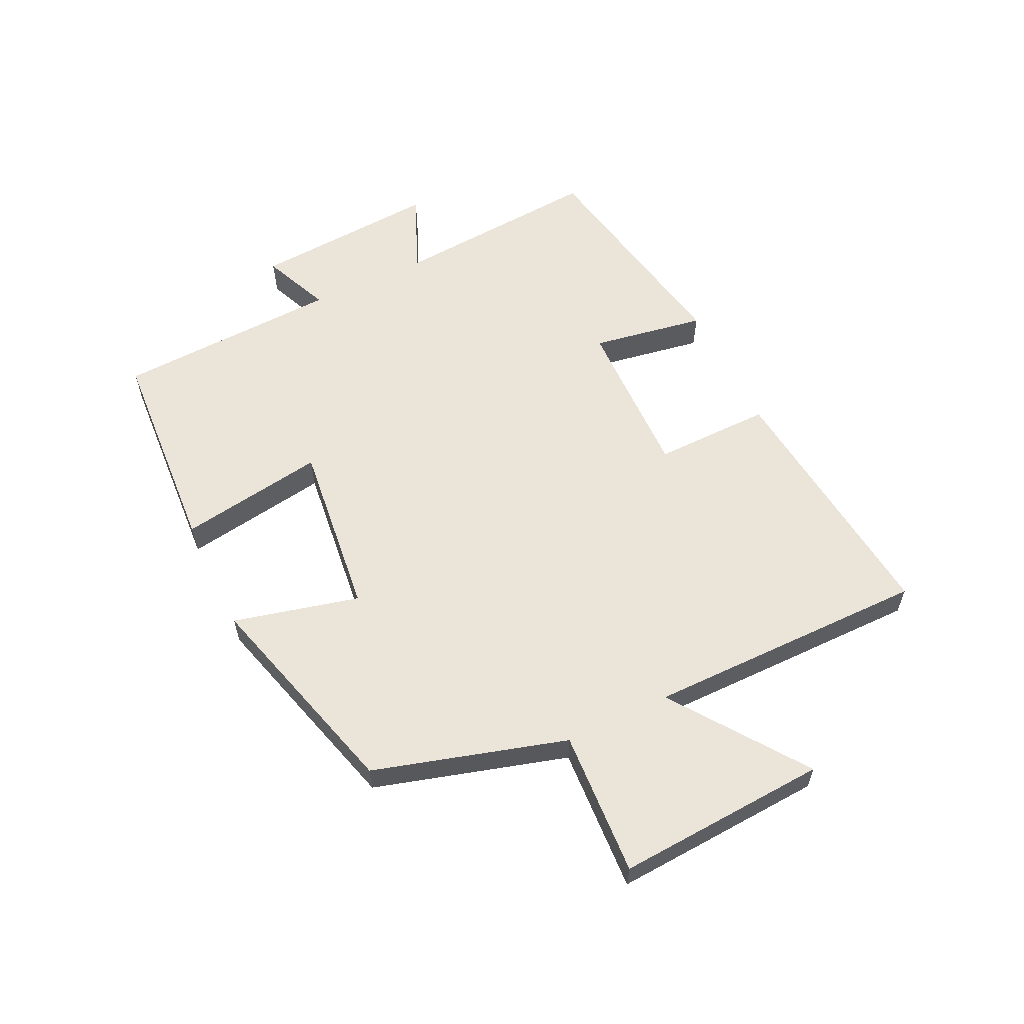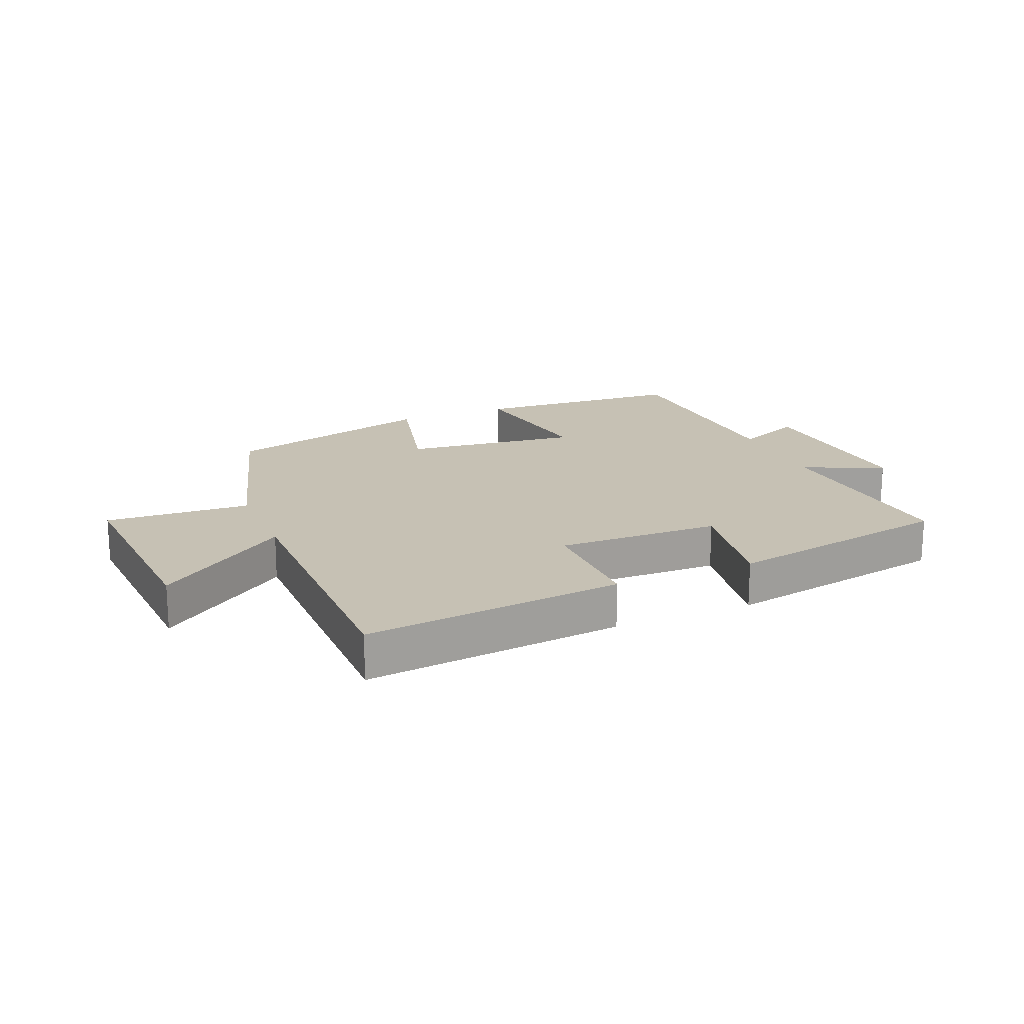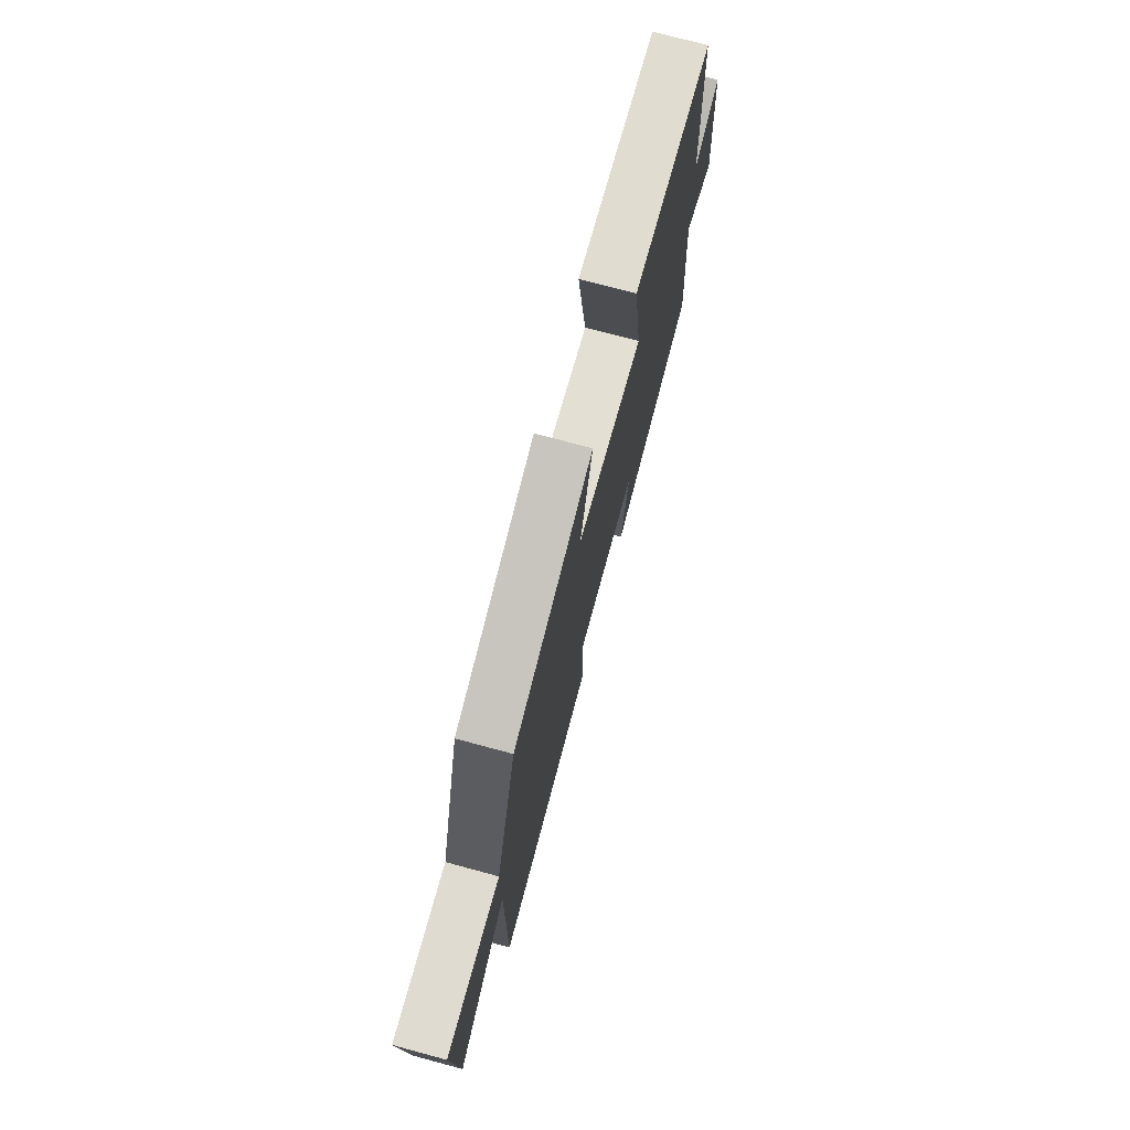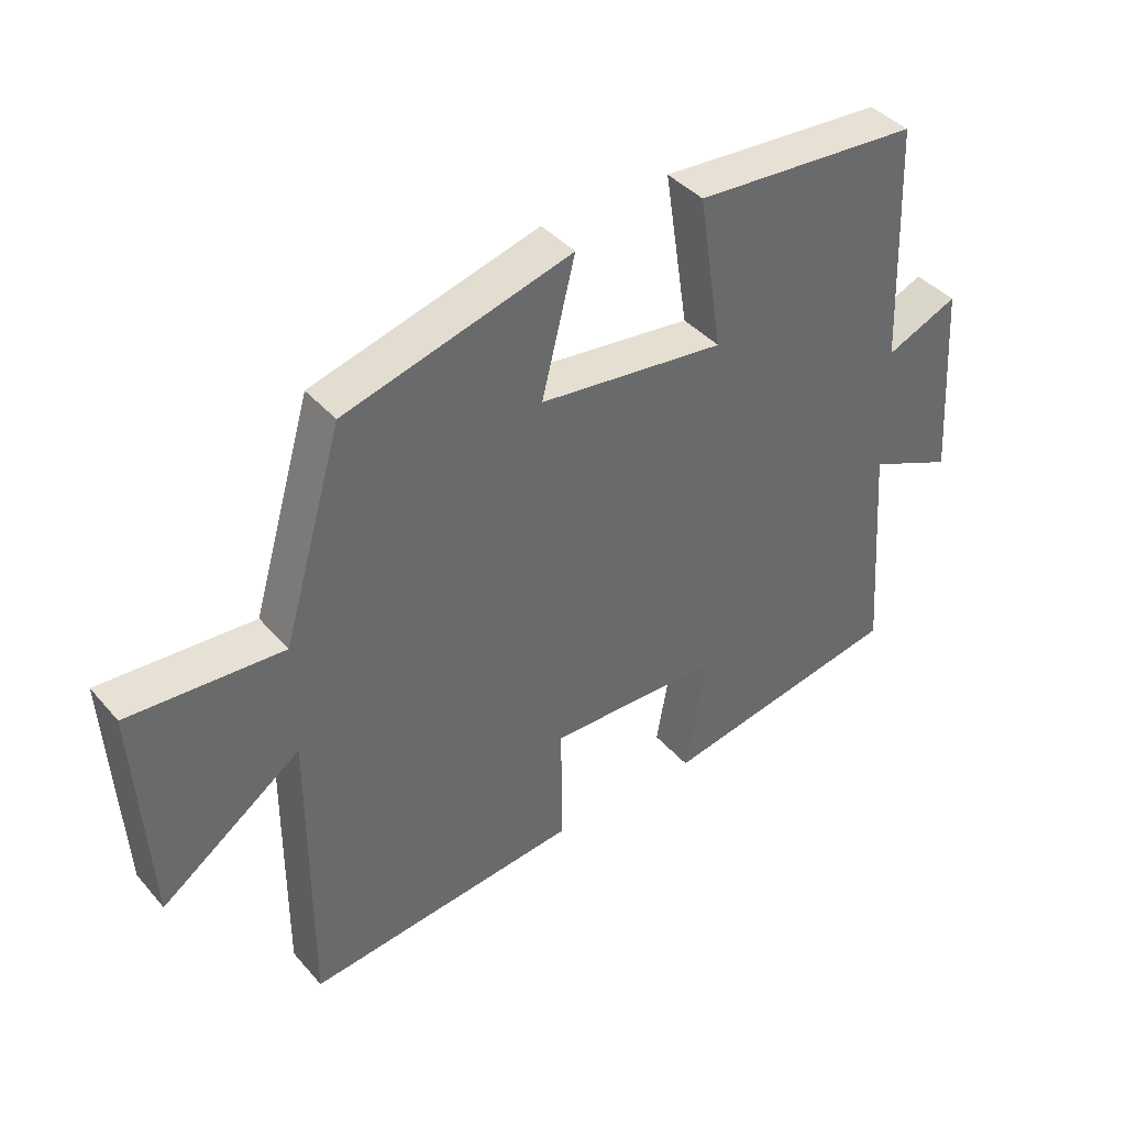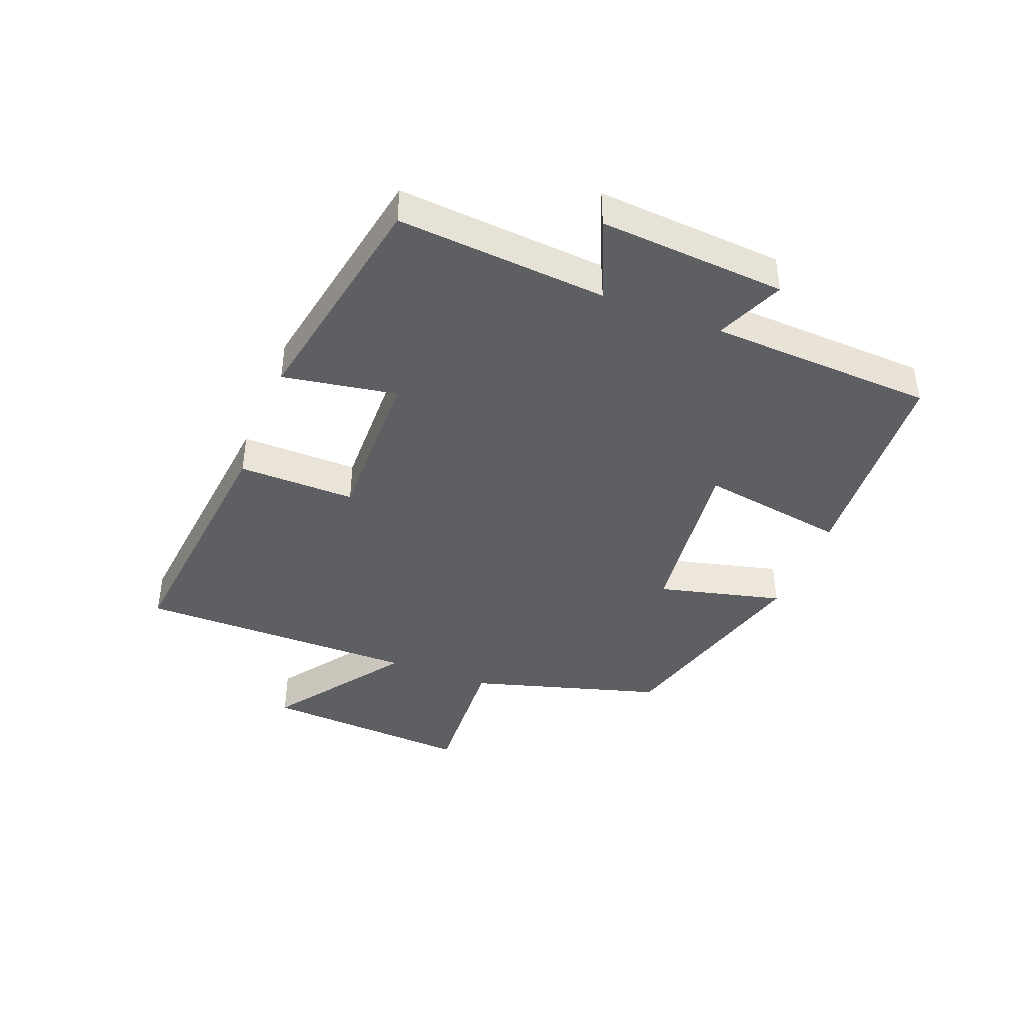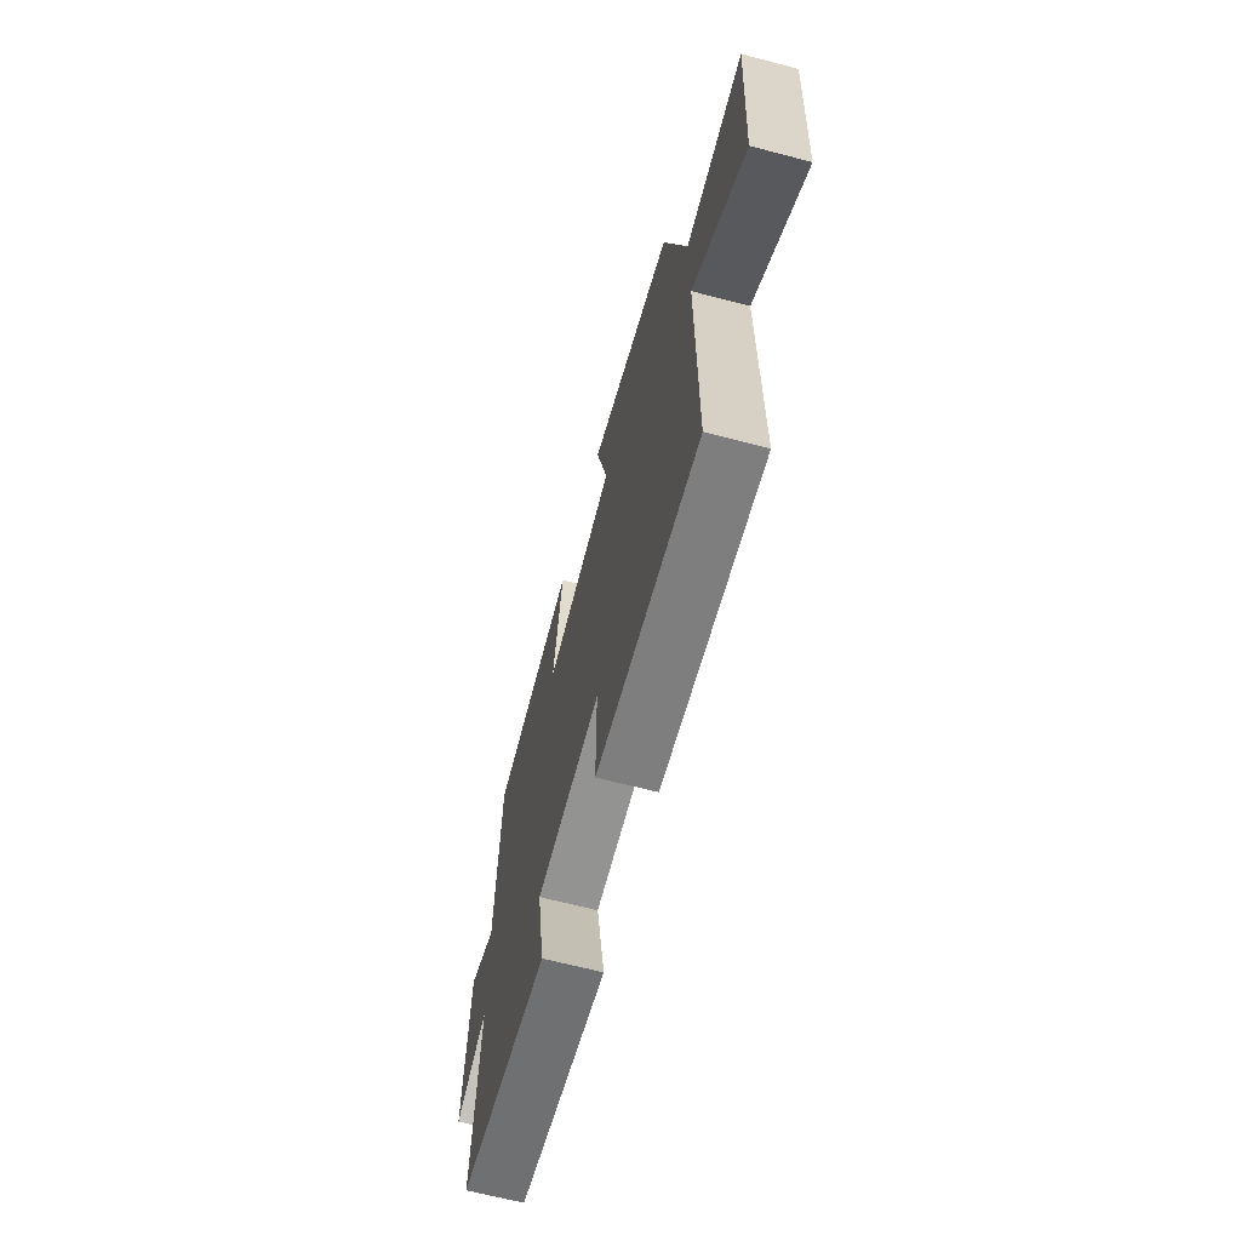
<metadata>
{"format":"obj","ext":"obj","renderer":"f3d","projection":"perspective","resolution":1024,"background":"white","views":[{"elev":59.0,"azim":64.2,"up":"+Y"},{"elev":18.5,"azim":157.1,"up":"+Y"},{"elev":73.4,"azim":105.1,"up":"+Z"},{"elev":40.5,"azim":143.3,"up":"+Z"},{"elev":-41.6,"azim":-111.5,"up":"+Y"},{"elev":-65.4,"azim":75.2,"up":"+Z"}]}
</metadata>
<code>
v -0.525 0.07 -0.431
v -0.5 0.07 -0.09
v -0.631 0.07 -0.147
v -0.611 0.07 0.157
v -0.5 0.07 0.11
v -0.485 0.07 0.477
v -0.138 0.07 0.5
v -0.175 0.07 0.262
v 0.111 0.07 0.296
v 0.06 0.07 0.5
v 0.408 0.07 0.404
v 0.5 0.07 0.091
v 0.736 0.07 0.105
v 0.716 0.07 -0.239
v 0.5 0.07 -0.085
v 0.502 0.07 -0.544
v 0.08 0.07 -0.5
v 0.082 0.07 -0.309
v -0.184 0.07 -0.315
v -0.152 0.07 -0.5
v -0.525 0 -0.431
v -0.5 0 -0.09
v -0.631 0 -0.147
v -0.611 0 0.157
v -0.5 0 0.11
v -0.485 0 0.477
v -0.138 0 0.5
v -0.175 0 0.262
v 0.111 0 0.296
v 0.06 0 0.5
v 0.408 0 0.404
v 0.5 0 0.091
v 0.736 0 0.105
v 0.716 0 -0.239
v 0.5 0 -0.085
v 0.502 0 -0.544
v 0.08 0 -0.5
v 0.082 0 -0.309
v -0.184 0 -0.315
v -0.152 0 -0.5
f 19 20 1 2
f 18 19 2
f 15 16 17 18
f 15 18 2
f 12 13 14 15
f 12 15 2
f 9 10 11 12
f 8 9 12 2
f 5 6 7 8
f 5 8 2 3
f 3 4 5
f 22 21 40 39
f 22 39 38
f 38 37 36 35
f 22 38 35
f 35 34 33 32
f 22 35 32
f 32 31 30 29
f 22 32 29 28
f 28 27 26 25
f 23 22 28 25
f 25 24 23
f 1 21 22 2
f 2 22 23 3
f 3 23 24 4
f 4 24 25 5
f 5 25 26 6
f 6 26 27 7
f 7 27 28 8
f 8 28 29 9
f 9 29 30 10
f 10 30 31 11
f 11 31 32 12
f 12 32 33 13
f 13 33 34 14
f 14 34 35 15
f 15 35 36 16
f 16 36 37 17
f 17 37 38 18
f 18 38 39 19
f 19 39 40 20
f 20 40 21 1

</code>
